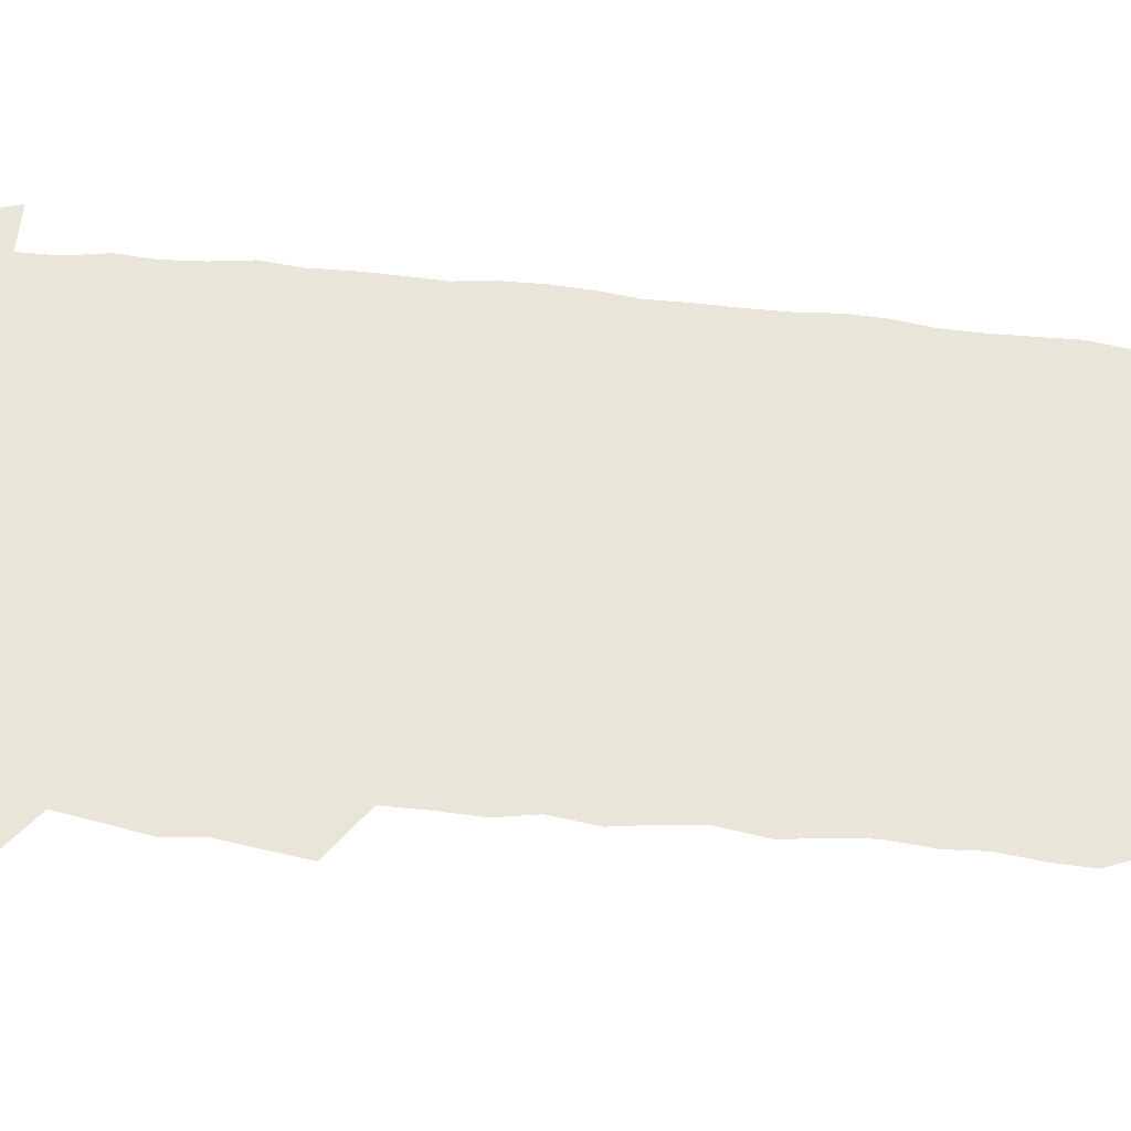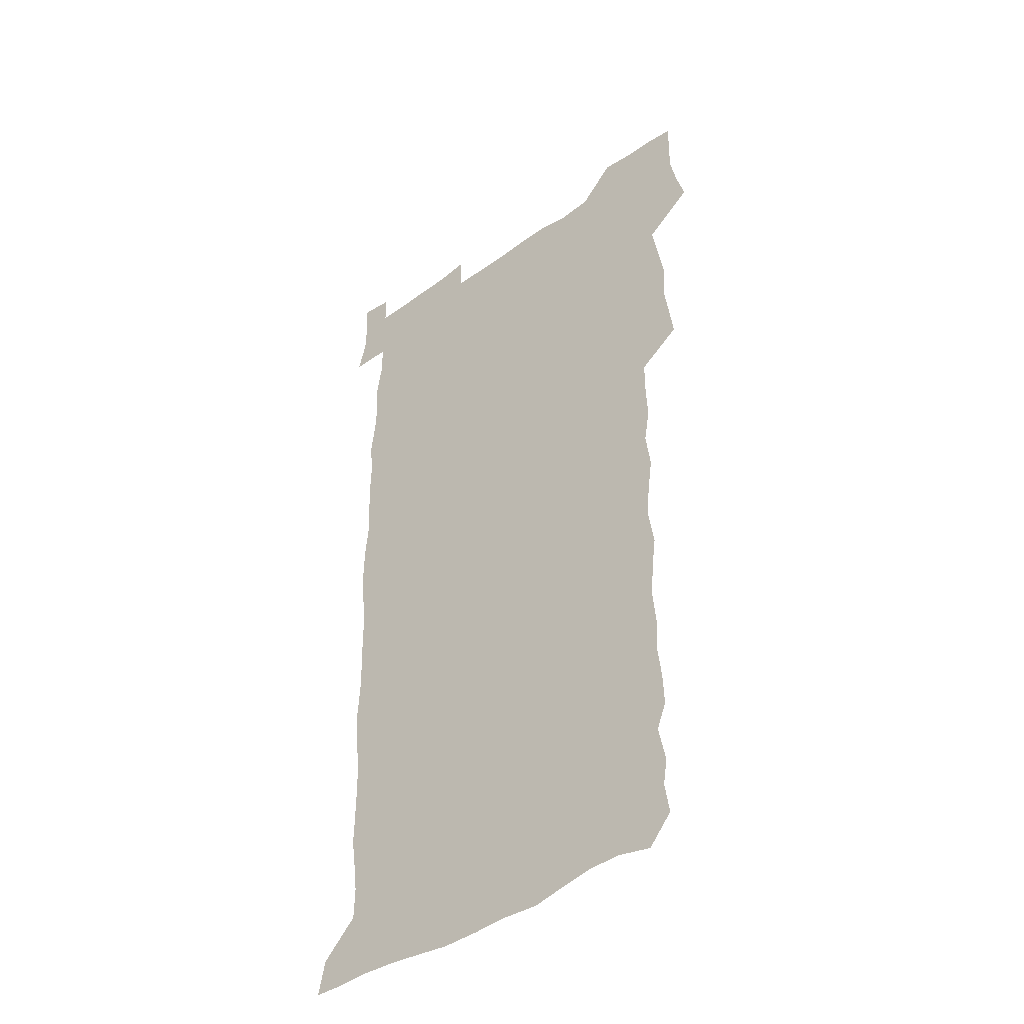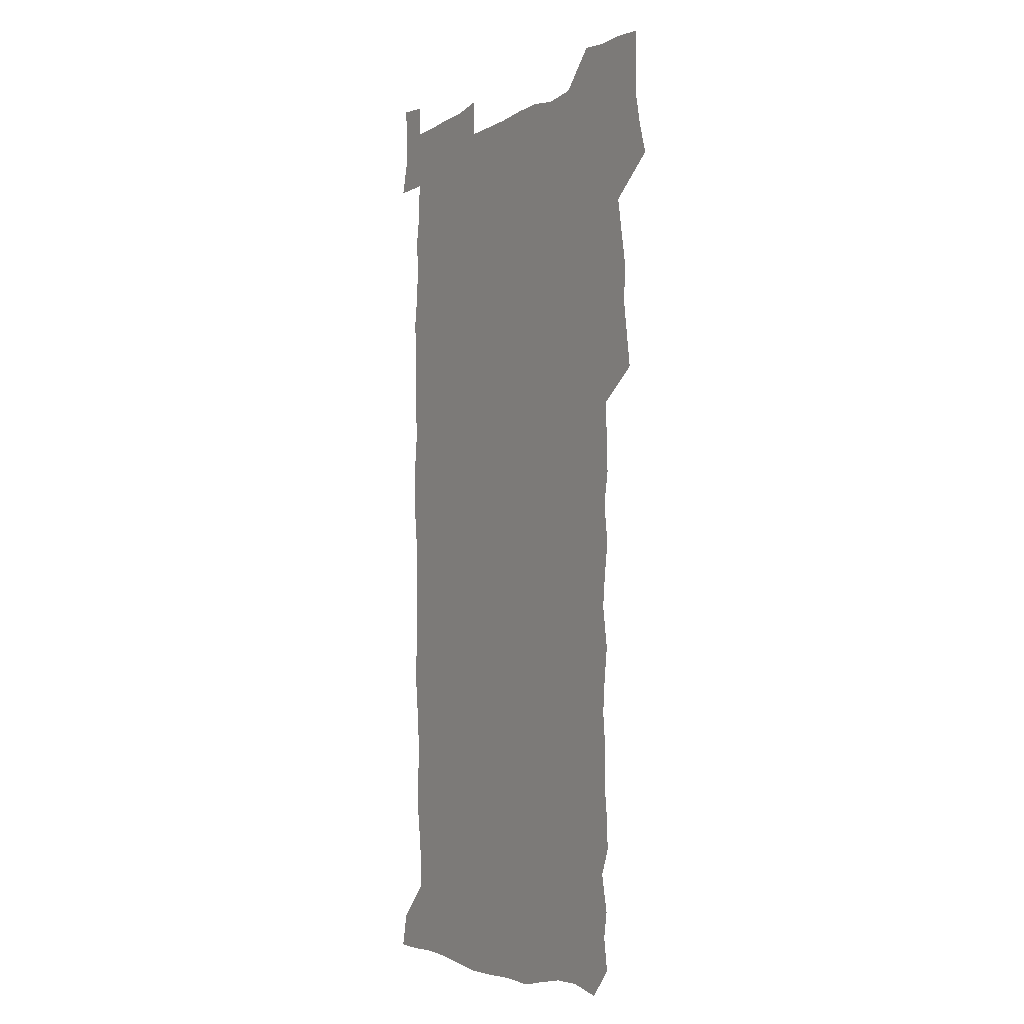
<metadata>
{"format":"obj","ext":"obj","renderer":"f3d","projection":"perspective","resolution":1024,"background":"white","views":[{"elev":57.9,"azim":-84.3,"up":"+Z"},{"elev":-42.3,"azim":-139.5,"up":"+Y"},{"elev":-4.3,"azim":-120.7,"up":"+Y"}]}
</metadata>
<code>
v 458.8 527.6 0
v 462.9 541.4 0
v 465.9 555.8 0
v 466.2 570.4 0
v 465.5 585.5 0
v 472.1 431.4 0
v 474.3 446.8 0
v 476.6 462.6 0
v 475.3 477.6 0
v 478.1 493.7 0
v 480.9 510.3 0
v 481.3 525 0
v 478.7 540.4 0
v 483.7 554.1 0
v 481.8 569.5 0
v 479.6 587 0
v 492.6 157.6 0
v 494.8 171.9 0
v 492.8 183.7 0
v 496.3 200.5 0
v 491.7 212.1 0
v 492.2 226.7 0
v 494.1 242.6 0
v 493.4 257.1 0
v 495 274 0
v 493.7 289.4 0
v 491.8 303.8 0
v 494.7 322.7 0
v 493.1 337.6 0
v 491 352.3 0
v 493.3 369.8 0
v 490.7 385 0
v 491.4 401.4 0
v 491.4 417.4 0
v 494.6 434.3 0
v 494.2 449.2 0
v 496 464.6 0
v 495.9 479.5 0
v 495.6 494.5 0
v 497.6 510.1 0
v 497.4 525 0
v 498.3 539.5 0
v 497.3 554.8 0
v 495.8 570.3 0
v 494 587 0
v 503.4 144.8 0
v 509.9 163 0
v 513.8 179.3 0
v 511.9 191.7 0
v 513.2 207 0
v 513.3 221.7 0
v 515.4 238.1 0
v 515.8 253.2 0
v 515.1 267.7 0
v 513.6 281.6 0
v 513 296.6 0
v 510.2 310.4 0
v 511.1 326.6 0
v 511.6 342.6 0
v 511 357.9 0
v 511.3 373.8 0
v 512.5 389.9 0
v 512.7 405 0
v 509.6 419.6 0
v 511 435.4 0
v 512.4 450.9 0
v 512.2 465.4 0
v 510.4 480.1 0
v 512.5 495.2 0
v 512.9 510 0
v 513.6 524.6 0
v 513 539.4 0
v 511.8 554.8 0
v 510.2 570.2 0
v 507.6 588.6 0
v 519.4 148.1 0
v 524.3 164.4 0
v 528.7 182.5 0
v 527.7 195.3 0
v 529.4 211.5 0
v 530.5 227 0
v 530.7 241.7 0
v 530.8 256.6 0
v 530.5 271.3 0
v 529.8 285.7 0
v 529.1 300.4 0
v 528.9 315.7 0
v 528.9 330.9 0
v 528.6 345.9 0
v 527.9 360.8 0
v 527.8 376 0
v 528 391.3 0
v 527.7 406.4 0
v 527.1 421.3 0
v 527.3 436.5 0
v 526.7 451.1 0
v 527 465.9 0
v 529.6 481.2 0
v 528.5 495.6 0
v 528.4 510.1 0
v 528.3 524.6 0
v 528.5 538.9 0
v 527 554.1 0
v 523.8 571.9 0
v 534.3 147.8 0
v 539.5 166 0
v 542.3 183 0
v 545.1 200.8 0
v 545.4 215.3 0
v 545.7 229.9 0
v 545.6 244.3 0
v 545.1 258.5 0
v 544.6 272.9 0
v 544.5 287.9 0
v 544 302.6 0
v 544.3 318.1 0
v 543.5 332.2 0
v 543.3 347.2 0
v 542.9 361.9 0
v 543.5 377.8 0
v 542.6 392.1 0
v 544.1 408.1 0
v 543.3 422.5 0
v 543.4 437.4 0
v 543.8 452.2 0
v 543.7 466.8 0
v 543.5 481.3 0
v 543.3 495.7 0
v 543.3 510.1 0
v 542.9 524.5 0
v 543.9 538.3 0
v 541.6 554.7 0
v 540 570.4 0
v 549 145 0
v 553.4 163.8 0
v 557.1 184.7 0
v 559.2 202.5 0
v 559.4 216.4 0
v 560 231.7 0
v 559.4 245.4 0
v 559.4 260.1 0
v 559.1 274.5 0
v 558.5 288.7 0
v 558.7 304.2 0
v 558 318.3 0
v 558.1 333.4 0
v 557.9 348.2 0
v 557 362 0
v 557.8 378.2 0
v 557.6 392.9 0
v 558.2 408.3 0
v 558 422.9 0
v 557.7 437.3 0
v 558.2 452.3 0
v 558.1 466.8 0
v 558 481.3 0
v 557.9 495.8 0
v 557.9 510.1 0
v 557.7 524.4 0
v 558 538.3 0
v 556.8 553.7 0
v 554.2 572.9 0
v 563.8 141.8 0
v 569.6 167 0
v 571.2 183.6 0
v 572.5 201.4 0
v 573.8 219.2 0
v 573.8 232.6 0
v 573.3 246 0
v 573.3 260.5 0
v 573.2 275.4 0
v 573 290 0
v 572.8 304.8 0
v 572.9 319.9 0
v 572.5 334.3 0
v 571.5 348.2 0
v 572.7 364.6 0
v 572.9 379.6 0
v 572.6 393.8 0
v 572.6 408.6 0
v 572.5 423.1 0
v 572.5 437.7 0
v 572.8 452.6 0
v 572.2 467 0
v 572.4 481.4 0
v 572.7 496 0
v 572.5 510.2 0
v 572.3 524.6 0
v 572.1 539.1 0
v 571.3 554.6 0
v 569.4 572.8 0
v 580.9 142.7 0
v 584.6 167.5 0
v 585.9 184.8 0
v 586.6 201.7 0
v 587 217.1 0
v 587.2 232.7 0
v 587.2 246.4 0
v 587.1 260.2 0
v 587.3 276.5 0
v 586.9 290 0
v 586.9 305.5 0
v 586.8 319.8 0
v 587 335.3 0
v 586.6 349.6 0
v 586.8 364.6 0
v 586.7 378.8 0
v 586.9 394 0
v 586.8 408.5 0
v 586.8 423.2 0
v 586.7 437.5 0
v 586.7 452.5 0
v 586.9 467.1 0
v 586.8 481.5 0
v 586.8 496 0
v 586.9 510.3 0
v 586.8 524.7 0
v 586.6 539.1 0
v 586.1 554.7 0
v 585.1 571.8 0
v 597.8 141.9 0
v 599.4 165.8 0
v 600.3 186.1 0
v 600.6 201.3 0
v 600.6 216.4 0
v 600.3 233.1 0
v 601.1 245.2 0
v 601 259.8 0
v 600.9 276.2 0
v 600.8 290.3 0
v 600.9 304.6 0
v 600.8 319.3 0
v 600.7 336.1 0
v 600.8 349.6 0
v 601 365.2 0
v 601 379.6 0
v 601.1 393.7 0
v 601 408.5 0
v 601 422.9 0
v 600.9 437.5 0
v 601.1 452.7 0
v 601.2 467.1 0
v 601.2 481.5 0
v 601.2 496 0
v 601.2 510.4 0
v 601.3 524.6 0
v 601.2 538.6 0
v 600.8 555.7 0
v 600.5 571.8 0
v 614.6 141.8 0
v 614.6 163.5 0
v 614.4 184.8 0
v 614.5 201.8 0
v 614.6 215.7 0
v 614.5 230.9 0
v 614.7 246.5 0
v 614.8 259.6 0
v 614.6 276.3 0
v 614.6 290.3 0
v 614.9 304.3 0
v 614.9 319.6 0
v 614.8 334.9 0
v 614.8 350.5 0
v 615.1 364.6 0
v 615.4 378.7 0
v 615.2 393.9 0
v 615.3 408.2 0
v 615.4 422.8 0
v 615.2 437.9 0
v 615.4 452.4 0
v 615.4 467 0
v 615.6 481.5 0
v 615.9 496.1 0
v 615.7 510.7 0
v 615.7 525.1 0
v 615.5 539.5 0
v 615.8 554.7 0
v 615.7 571.8 0
v 615.6 588.7 0
v 630.9 143.7 0
v 629.5 167.9 0
v 629.2 182.6 0
v 627.9 201.8 0
v 628.4 215.5 0
v 628.8 229.4 0
v 628.5 245.2 0
v 628.4 260.5 0
v 628.6 275 0
v 629.1 288.7 0
v 629 303.8 0
v 629.1 319 0
v 628.8 334.8 0
v 628.7 349.9 0
v 629 364.3 0
v 629.5 378.5 0
v 629.6 393.3 0
v 629.5 408.1 0
v 629.9 422.5 0
v 630.6 436.8 0
v 629.8 452.4 0
v 629.6 466.9 0
v 630 481.4 0
v 630.3 496.1 0
v 630.3 510.7 0
v 630.3 525.3 0
v 630.3 539.9 0
v 630.4 554.6 0
v 630.8 570 0
v 631 586.4 0
v 647 145.5 0
v 643.9 167.2 0
v 643.3 182.5 0
v 642.8 198.4 0
v 642.9 213.2 0
v 642.9 228 0
v 642.5 243.8 0
v 644.1 257.1 0
v 643 273.5 0
v 642.3 289.8 0
v 642.7 303.7 0
v 643.5 317.7 0
v 643.5 333 0
v 645 347.1 0
v 643.7 363.1 0
v 644.6 377.3 0
v 645.5 391.7 0
v 644.6 407.2 0
v 644.5 422.1 0
v 644.8 436.9 0
v 644.2 452 0
v 645.8 466.4 0
v 644.8 481.4 0
v 645.3 496 0
v 645.3 510.7 0
v 645.4 525.4 0
v 645.2 540.1 0
v 645.4 555 0
v 645.5 569.7 0
v 645.9 586.3 0
v 662.4 146.2 0
v 657.4 167.8 0
v 657.6 181 0
v 657.8 195.1 0
v 657.2 210.9 0
v 657 226.2 0
v 657.6 240.7 0
v 658.2 255.3 0
v 658 270.9 0
v 658.8 285.6 0
v 659.2 300.3 0
v 658 316.3 0
v 659.9 330.1 0
v 660.6 344.8 0
v 658.6 361.5 0
v 660 375.8 0
v 660.8 390.6 0
v 659.8 406.2 0
v 659.9 421 0
v 660.8 435.8 0
v 660.5 450.9 0
v 661.8 465.7 0
v 660.8 481 0
v 660.6 495.8 0
v 660.8 510.6 0
v 661.8 525.7 0
v 660.9 540.7 0
v 660.6 555.6 0
v 660.2 570 0
v 660.8 585.4 0
v 677.6 145.6 0
v 673.3 164 0
v 672 178.1 0
v 671.6 192.7 0
v 673.2 206 0
v 675.2 219.7 0
v 674.9 235 0
v 674.7 250.4 0
v 675.1 265.6 0
v 677.2 279.8 0
v 677.9 294.7 0
v 676.9 310.9 0
v 676.9 326.3 0
v 677.3 341.6 0
v 677.2 357.5 0
v 679.1 372.2 0
v 680.1 387.1 0
v 679.8 402.6 0
v 678.2 418.7 0
v 678.8 434 0
v 679.2 449.3 0
v 678.8 464.7 0
v 680.4 479.7 0
v 678.3 495.3 0
v 677.5 510.5 0
v 678.6 525.6 0
v 676 541.6 0
v 675.9 556.6 0
v 675.3 570.6 0
v 675.6 585.3 0
v 675.8 599.8 0
v 691.5 145.9 0
v 688.2 161.7 0
v 695.1 556.6 0
v 691 571.7 0
v 690.6 585.9 0
v 692 601.6 0
f 11 12 1
f 1 12 2
f 12 13 2
f 2 13 3
f 13 14 3
f 3 14 4
f 14 15 4
f 4 15 5
f 15 16 5
f 34 35 6
f 6 35 7
f 35 36 7
f 7 36 8
f 36 37 8
f 8 37 9
f 37 38 9
f 9 38 10
f 38 39 10
f 10 39 11
f 39 40 11
f 11 40 12
f 40 41 12
f 12 41 13
f 41 42 13
f 13 42 14
f 42 43 14
f 14 43 15
f 43 44 15
f 15 44 16
f 44 45 16
f 46 47 17
f 17 47 18
f 47 48 18
f 18 48 19
f 48 49 19
f 19 49 20
f 49 50 20
f 20 50 21
f 50 51 21
f 21 51 22
f 51 52 22
f 22 52 23
f 52 53 23
f 23 53 24
f 53 54 24
f 24 54 25
f 54 55 25
f 25 55 26
f 55 56 26
f 26 56 27
f 56 57 27
f 27 57 28
f 57 58 28
f 28 58 29
f 58 59 29
f 29 59 30
f 59 60 30
f 30 60 31
f 60 61 31
f 31 61 32
f 61 62 32
f 32 62 33
f 62 63 33
f 33 63 34
f 63 64 34
f 34 64 35
f 64 65 35
f 35 65 36
f 65 66 36
f 36 66 37
f 66 67 37
f 37 67 38
f 67 68 38
f 38 68 39
f 68 69 39
f 39 69 40
f 69 70 40
f 40 70 41
f 70 71 41
f 41 71 42
f 71 72 42
f 42 72 43
f 72 73 43
f 43 73 44
f 73 74 44
f 44 74 45
f 74 75 45
f 46 76 47
f 76 77 47
f 47 77 48
f 77 78 48
f 48 78 49
f 78 79 49
f 49 79 50
f 79 80 50
f 50 80 51
f 80 81 51
f 51 81 52
f 81 82 52
f 52 82 53
f 82 83 53
f 53 83 54
f 83 84 54
f 54 84 55
f 84 85 55
f 55 85 56
f 85 86 56
f 56 86 57
f 86 87 57
f 57 87 58
f 87 88 58
f 58 88 59
f 88 89 59
f 59 89 60
f 89 90 60
f 60 90 61
f 90 91 61
f 61 91 62
f 91 92 62
f 62 92 63
f 92 93 63
f 63 93 64
f 93 94 64
f 64 94 65
f 94 95 65
f 65 95 66
f 95 96 66
f 66 96 67
f 96 97 67
f 67 97 68
f 97 98 68
f 68 98 69
f 98 99 69
f 69 99 70
f 99 100 70
f 70 100 71
f 100 101 71
f 71 101 72
f 101 102 72
f 72 102 73
f 102 103 73
f 73 103 74
f 103 104 74
f 74 104 75
f 76 105 77
f 105 106 77
f 77 106 78
f 106 107 78
f 78 107 79
f 107 108 79
f 79 108 80
f 108 109 80
f 80 109 81
f 109 110 81
f 81 110 82
f 110 111 82
f 82 111 83
f 111 112 83
f 83 112 84
f 112 113 84
f 84 113 85
f 113 114 85
f 85 114 86
f 114 115 86
f 86 115 87
f 115 116 87
f 87 116 88
f 116 117 88
f 88 117 89
f 117 118 89
f 89 118 90
f 118 119 90
f 90 119 91
f 119 120 91
f 91 120 92
f 120 121 92
f 92 121 93
f 121 122 93
f 93 122 94
f 122 123 94
f 94 123 95
f 123 124 95
f 95 124 96
f 124 125 96
f 96 125 97
f 125 126 97
f 97 126 98
f 126 127 98
f 98 127 99
f 127 128 99
f 99 128 100
f 128 129 100
f 100 129 101
f 129 130 101
f 101 130 102
f 130 131 102
f 102 131 103
f 131 132 103
f 103 132 104
f 132 133 104
f 105 134 106
f 134 135 106
f 106 135 107
f 135 136 107
f 107 136 108
f 136 137 108
f 108 137 109
f 137 138 109
f 109 138 110
f 138 139 110
f 110 139 111
f 139 140 111
f 111 140 112
f 140 141 112
f 112 141 113
f 141 142 113
f 113 142 114
f 142 143 114
f 114 143 115
f 143 144 115
f 115 144 116
f 144 145 116
f 116 145 117
f 145 146 117
f 117 146 118
f 146 147 118
f 118 147 119
f 147 148 119
f 119 148 120
f 148 149 120
f 120 149 121
f 149 150 121
f 121 150 122
f 150 151 122
f 122 151 123
f 151 152 123
f 123 152 124
f 152 153 124
f 124 153 125
f 153 154 125
f 125 154 126
f 154 155 126
f 126 155 127
f 155 156 127
f 127 156 128
f 156 157 128
f 128 157 129
f 157 158 129
f 129 158 130
f 158 159 130
f 130 159 131
f 159 160 131
f 131 160 132
f 160 161 132
f 132 161 133
f 161 162 133
f 134 163 135
f 163 164 135
f 135 164 136
f 164 165 136
f 136 165 137
f 165 166 137
f 137 166 138
f 166 167 138
f 138 167 139
f 167 168 139
f 139 168 140
f 168 169 140
f 140 169 141
f 169 170 141
f 141 170 142
f 170 171 142
f 142 171 143
f 171 172 143
f 143 172 144
f 172 173 144
f 144 173 145
f 173 174 145
f 145 174 146
f 174 175 146
f 146 175 147
f 175 176 147
f 147 176 148
f 176 177 148
f 148 177 149
f 177 178 149
f 149 178 150
f 178 179 150
f 150 179 151
f 179 180 151
f 151 180 152
f 180 181 152
f 152 181 153
f 181 182 153
f 153 182 154
f 182 183 154
f 154 183 155
f 183 184 155
f 155 184 156
f 184 185 156
f 156 185 157
f 185 186 157
f 157 186 158
f 186 187 158
f 158 187 159
f 187 188 159
f 159 188 160
f 188 189 160
f 160 189 161
f 189 190 161
f 161 190 162
f 190 191 162
f 163 192 164
f 192 193 164
f 164 193 165
f 193 194 165
f 165 194 166
f 194 195 166
f 166 195 167
f 195 196 167
f 167 196 168
f 196 197 168
f 168 197 169
f 197 198 169
f 169 198 170
f 198 199 170
f 170 199 171
f 199 200 171
f 171 200 172
f 200 201 172
f 172 201 173
f 201 202 173
f 173 202 174
f 202 203 174
f 174 203 175
f 203 204 175
f 175 204 176
f 204 205 176
f 176 205 177
f 205 206 177
f 177 206 178
f 206 207 178
f 178 207 179
f 207 208 179
f 179 208 180
f 208 209 180
f 180 209 181
f 209 210 181
f 181 210 182
f 210 211 182
f 182 211 183
f 211 212 183
f 183 212 184
f 212 213 184
f 184 213 185
f 213 214 185
f 185 214 186
f 214 215 186
f 186 215 187
f 215 216 187
f 187 216 188
f 216 217 188
f 188 217 189
f 217 218 189
f 189 218 190
f 218 219 190
f 190 219 191
f 219 220 191
f 192 221 193
f 221 222 193
f 193 222 194
f 222 223 194
f 194 223 195
f 223 224 195
f 195 224 196
f 224 225 196
f 196 225 197
f 225 226 197
f 197 226 198
f 226 227 198
f 198 227 199
f 227 228 199
f 199 228 200
f 228 229 200
f 200 229 201
f 229 230 201
f 201 230 202
f 230 231 202
f 202 231 203
f 231 232 203
f 203 232 204
f 232 233 204
f 204 233 205
f 233 234 205
f 205 234 206
f 234 235 206
f 206 235 207
f 235 236 207
f 207 236 208
f 236 237 208
f 208 237 209
f 237 238 209
f 209 238 210
f 238 239 210
f 210 239 211
f 239 240 211
f 211 240 212
f 240 241 212
f 212 241 213
f 241 242 213
f 213 242 214
f 242 243 214
f 214 243 215
f 243 244 215
f 215 244 216
f 244 245 216
f 216 245 217
f 245 246 217
f 217 246 218
f 246 247 218
f 218 247 219
f 247 248 219
f 219 248 220
f 248 249 220
f 221 250 222
f 250 251 222
f 222 251 223
f 251 252 223
f 223 252 224
f 252 253 224
f 224 253 225
f 253 254 225
f 225 254 226
f 254 255 226
f 226 255 227
f 255 256 227
f 227 256 228
f 256 257 228
f 228 257 229
f 257 258 229
f 229 258 230
f 258 259 230
f 230 259 231
f 259 260 231
f 231 260 232
f 260 261 232
f 232 261 233
f 261 262 233
f 233 262 234
f 262 263 234
f 234 263 235
f 263 264 235
f 235 264 236
f 264 265 236
f 236 265 237
f 265 266 237
f 237 266 238
f 266 267 238
f 238 267 239
f 267 268 239
f 239 268 240
f 268 269 240
f 240 269 241
f 269 270 241
f 241 270 242
f 270 271 242
f 242 271 243
f 271 272 243
f 243 272 244
f 272 273 244
f 244 273 245
f 273 274 245
f 245 274 246
f 274 275 246
f 246 275 247
f 275 276 247
f 247 276 248
f 276 277 248
f 248 277 249
f 277 278 249
f 250 280 251
f 280 281 251
f 251 281 252
f 281 282 252
f 252 282 253
f 282 283 253
f 253 283 254
f 283 284 254
f 254 284 255
f 284 285 255
f 255 285 256
f 285 286 256
f 256 286 257
f 286 287 257
f 257 287 258
f 287 288 258
f 258 288 259
f 288 289 259
f 259 289 260
f 289 290 260
f 260 290 261
f 290 291 261
f 261 291 262
f 291 292 262
f 262 292 263
f 292 293 263
f 263 293 264
f 293 294 264
f 264 294 265
f 294 295 265
f 265 295 266
f 295 296 266
f 266 296 267
f 296 297 267
f 267 297 268
f 297 298 268
f 268 298 269
f 298 299 269
f 269 299 270
f 299 300 270
f 270 300 271
f 300 301 271
f 271 301 272
f 301 302 272
f 272 302 273
f 302 303 273
f 273 303 274
f 303 304 274
f 274 304 275
f 304 305 275
f 275 305 276
f 305 306 276
f 276 306 277
f 306 307 277
f 277 307 278
f 307 308 278
f 278 308 279
f 308 309 279
f 280 310 281
f 310 311 281
f 281 311 282
f 311 312 282
f 282 312 283
f 312 313 283
f 283 313 284
f 313 314 284
f 284 314 285
f 314 315 285
f 285 315 286
f 315 316 286
f 286 316 287
f 316 317 287
f 287 317 288
f 317 318 288
f 288 318 289
f 318 319 289
f 289 319 290
f 319 320 290
f 290 320 291
f 320 321 291
f 291 321 292
f 321 322 292
f 292 322 293
f 322 323 293
f 293 323 294
f 323 324 294
f 294 324 295
f 324 325 295
f 295 325 296
f 325 326 296
f 296 326 297
f 326 327 297
f 297 327 298
f 327 328 298
f 298 328 299
f 328 329 299
f 299 329 300
f 329 330 300
f 300 330 301
f 330 331 301
f 301 331 302
f 331 332 302
f 302 332 303
f 332 333 303
f 303 333 304
f 333 334 304
f 304 334 305
f 334 335 305
f 305 335 306
f 335 336 306
f 306 336 307
f 336 337 307
f 307 337 308
f 337 338 308
f 308 338 309
f 338 339 309
f 310 340 311
f 340 341 311
f 311 341 312
f 341 342 312
f 312 342 313
f 342 343 313
f 313 343 314
f 343 344 314
f 314 344 315
f 344 345 315
f 315 345 316
f 345 346 316
f 316 346 317
f 346 347 317
f 317 347 318
f 347 348 318
f 318 348 319
f 348 349 319
f 319 349 320
f 349 350 320
f 320 350 321
f 350 351 321
f 321 351 322
f 351 352 322
f 322 352 323
f 352 353 323
f 323 353 324
f 353 354 324
f 324 354 325
f 354 355 325
f 325 355 326
f 355 356 326
f 326 356 327
f 356 357 327
f 327 357 328
f 357 358 328
f 328 358 329
f 358 359 329
f 329 359 330
f 359 360 330
f 330 360 331
f 360 361 331
f 331 361 332
f 361 362 332
f 332 362 333
f 362 363 333
f 333 363 334
f 363 364 334
f 334 364 335
f 364 365 335
f 335 365 336
f 365 366 336
f 336 366 337
f 366 367 337
f 337 367 338
f 367 368 338
f 338 368 339
f 368 369 339
f 340 370 341
f 370 371 341
f 341 371 342
f 371 372 342
f 342 372 343
f 372 373 343
f 343 373 344
f 373 374 344
f 344 374 345
f 374 375 345
f 345 375 346
f 375 376 346
f 346 376 347
f 376 377 347
f 347 377 348
f 377 378 348
f 348 378 349
f 378 379 349
f 349 379 350
f 379 380 350
f 350 380 351
f 380 381 351
f 351 381 352
f 381 382 352
f 352 382 353
f 382 383 353
f 353 383 354
f 383 384 354
f 354 384 355
f 384 385 355
f 355 385 356
f 385 386 356
f 356 386 357
f 386 387 357
f 357 387 358
f 387 388 358
f 358 388 359
f 388 389 359
f 359 389 360
f 389 390 360
f 360 390 361
f 390 391 361
f 361 391 362
f 391 392 362
f 362 392 363
f 392 393 363
f 363 393 364
f 393 394 364
f 364 394 365
f 394 395 365
f 365 395 366
f 395 396 366
f 366 396 367
f 396 397 367
f 367 397 368
f 397 398 368
f 368 398 369
f 398 399 369
f 370 401 371
f 401 402 371
f 371 402 372
f 397 403 398
f 403 404 398
f 398 404 399
f 404 405 399
f 399 405 400
f 405 406 400

</code>
